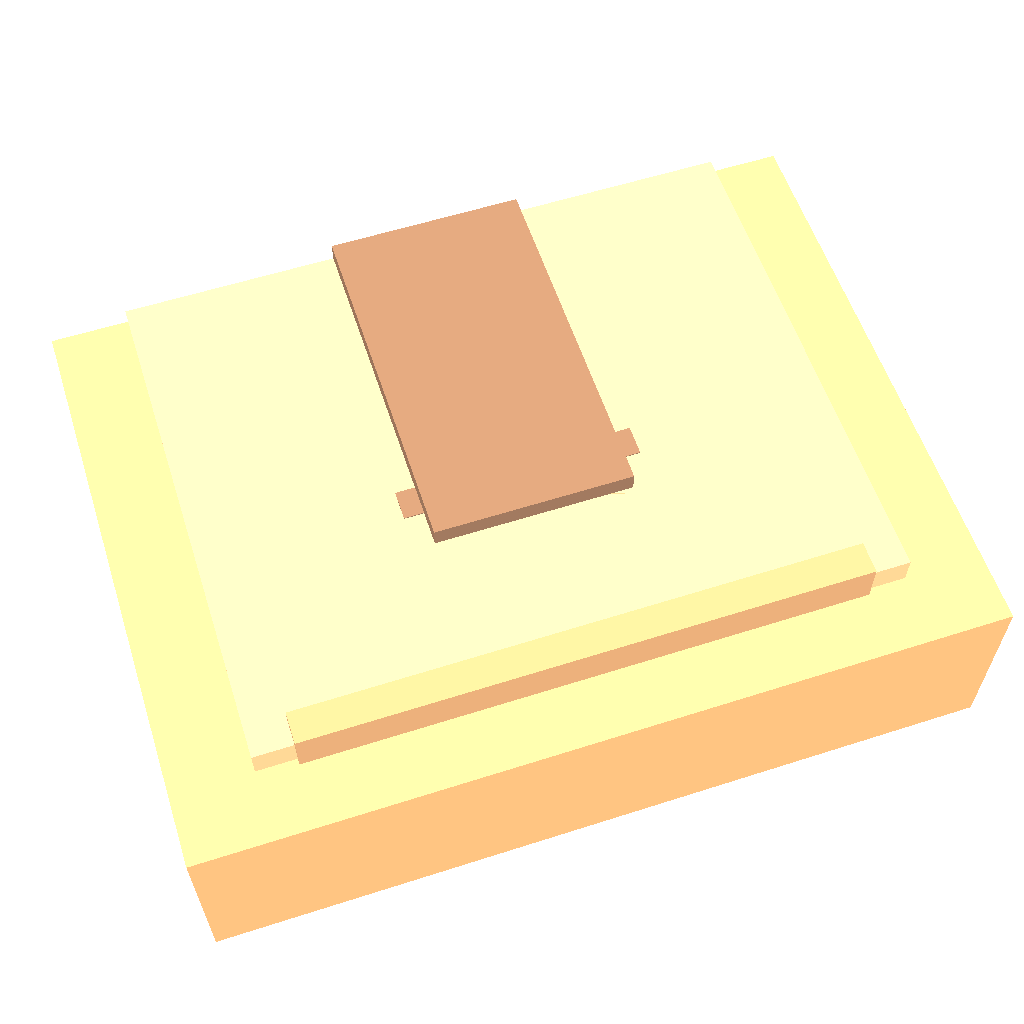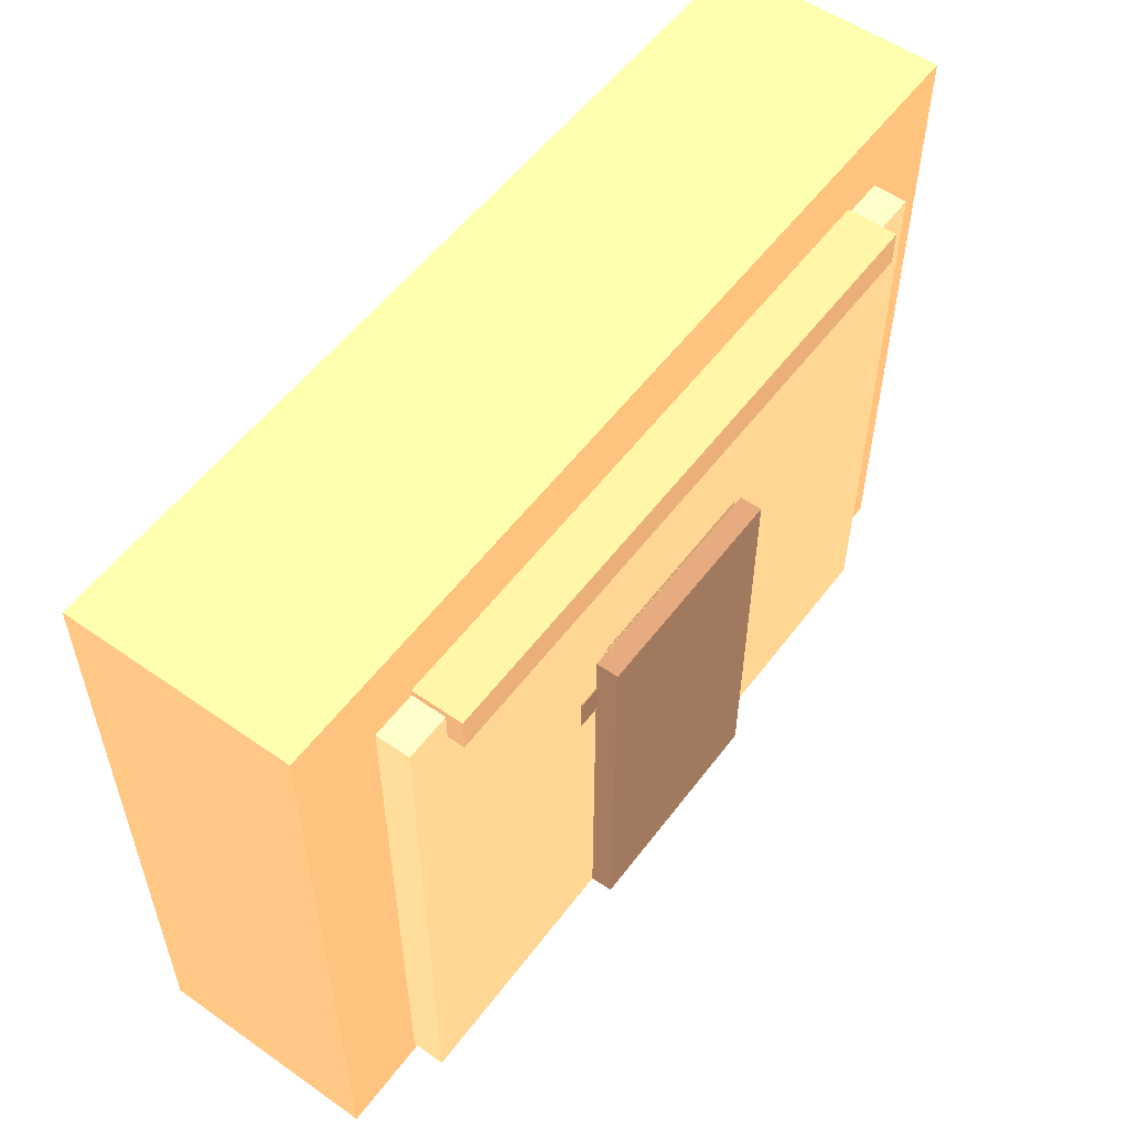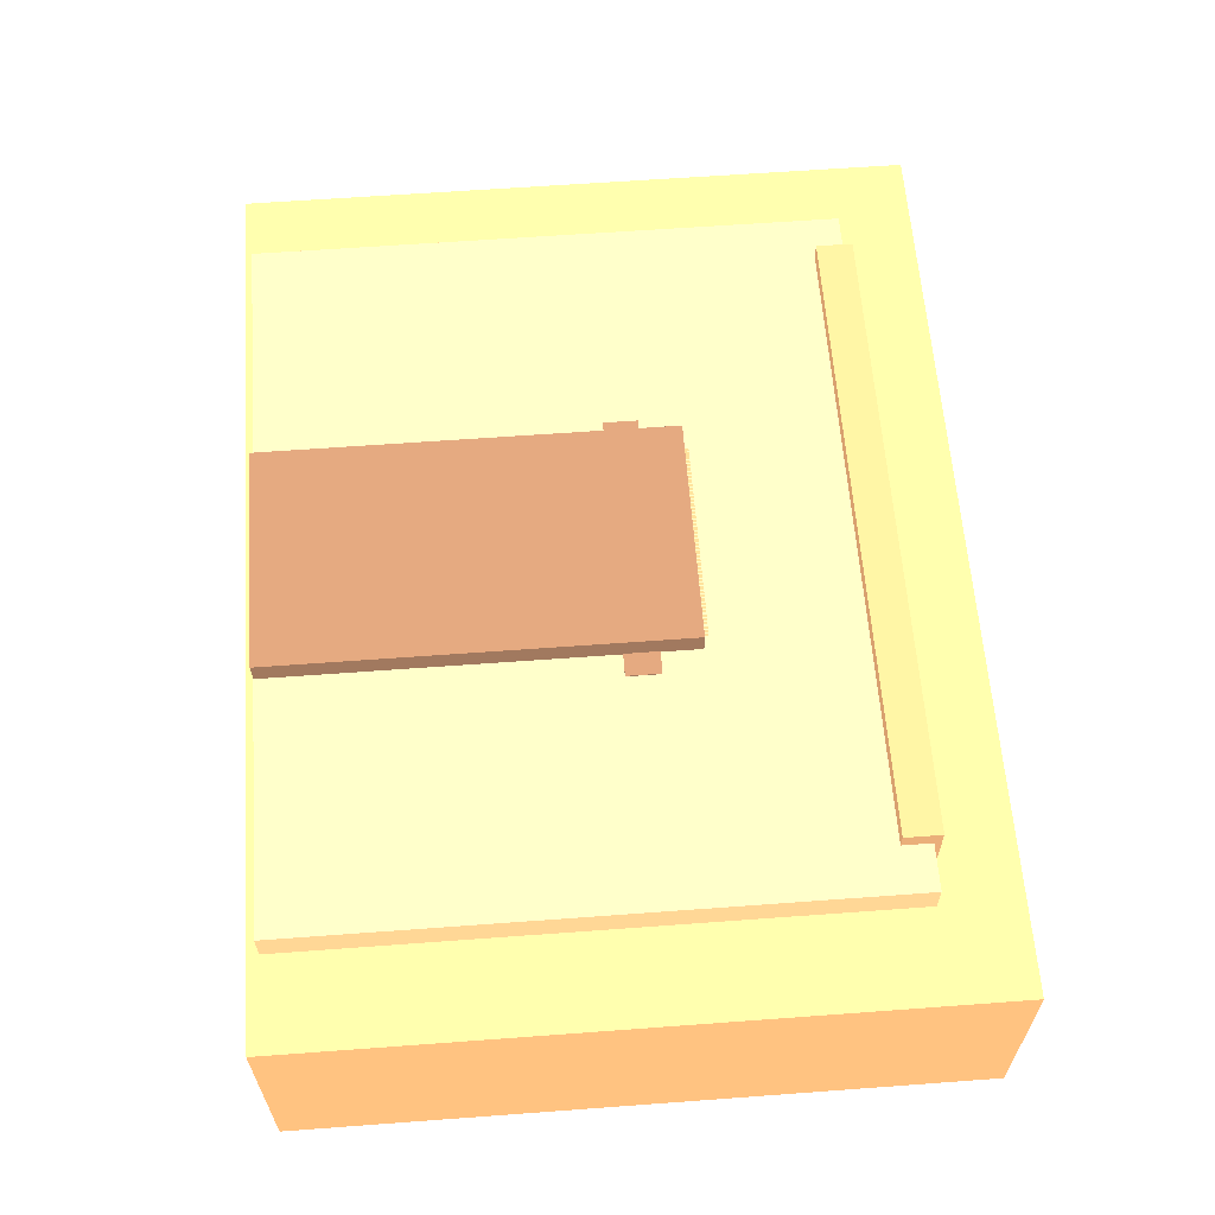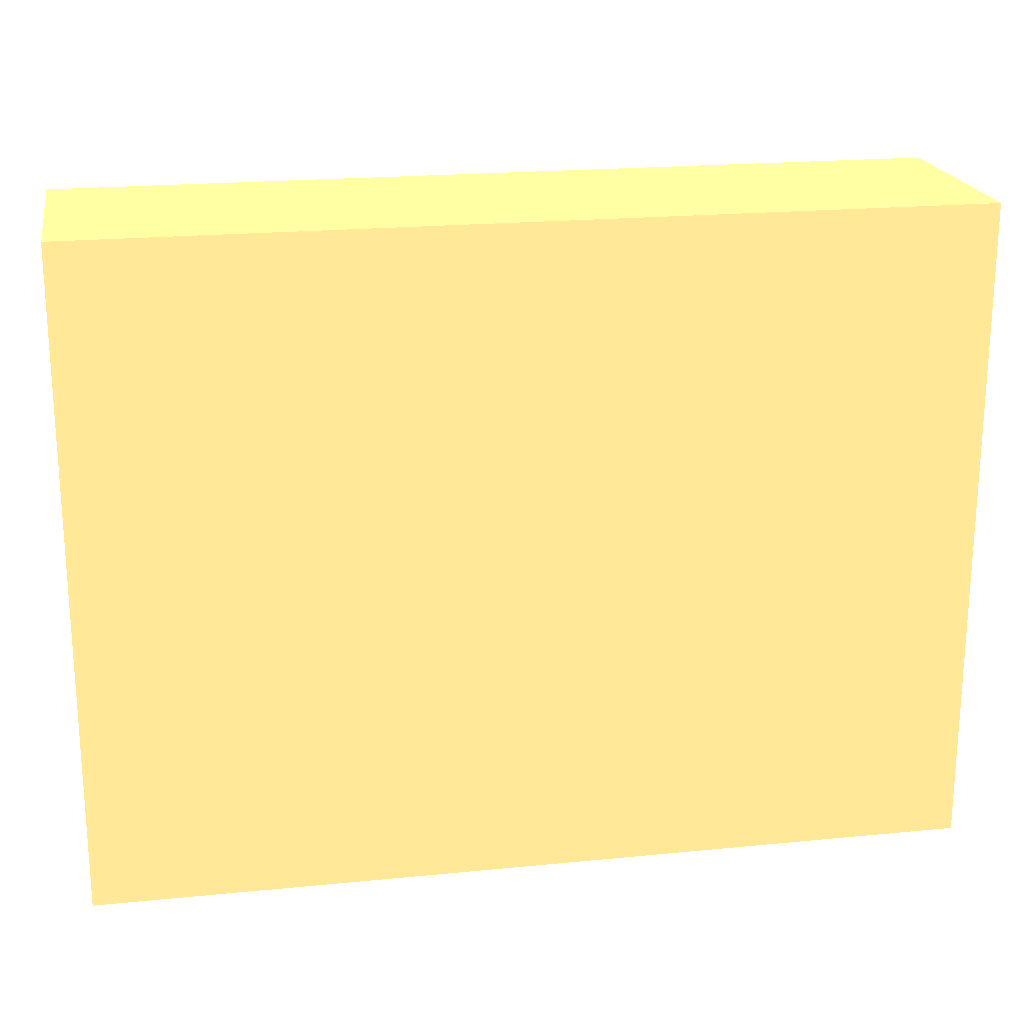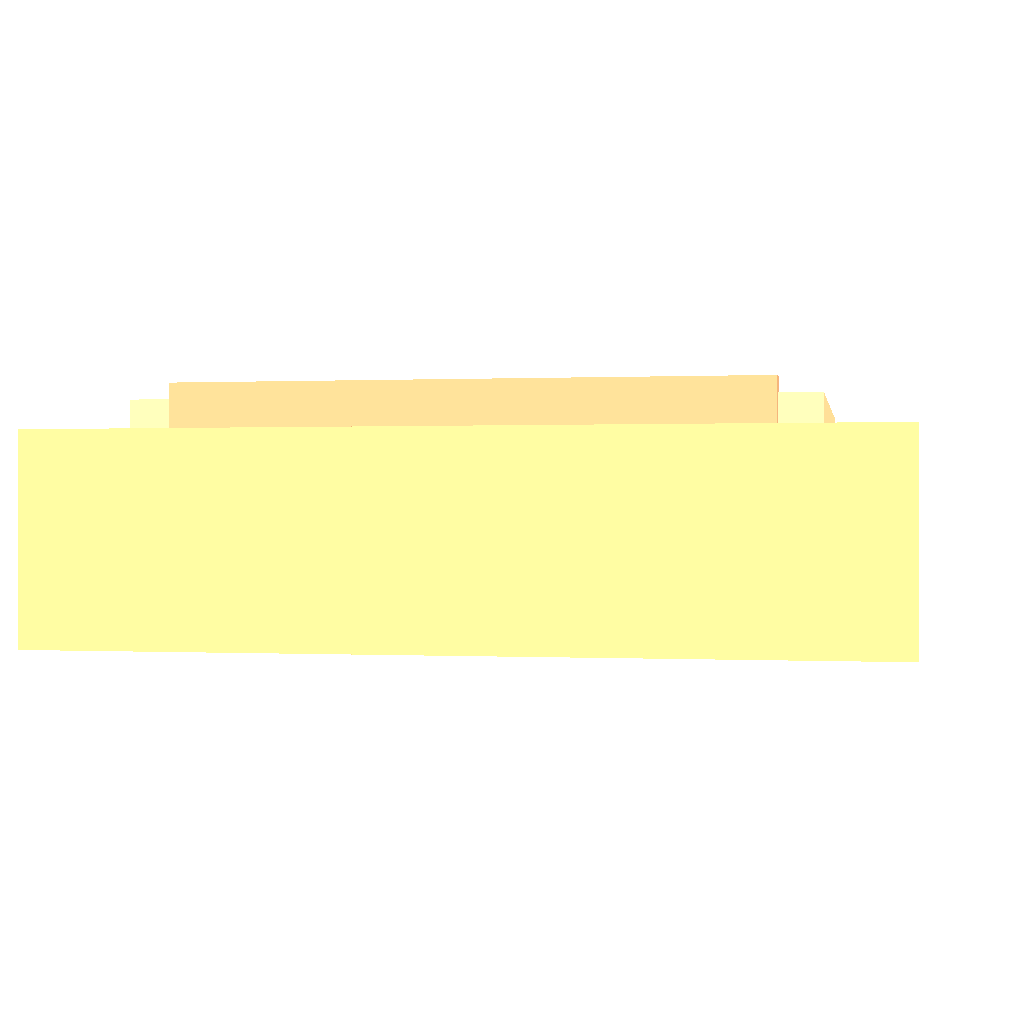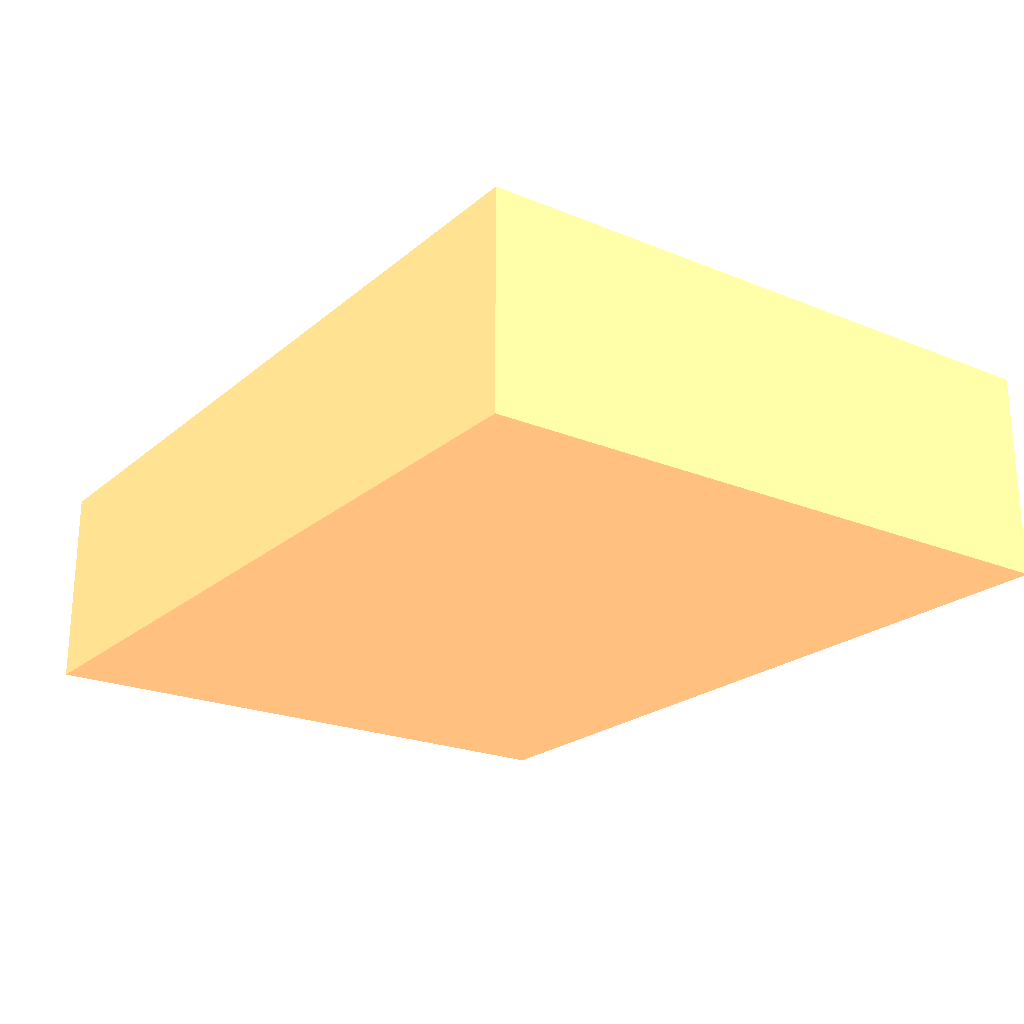
<metadata>
{"format":"obj","ext":"obj","renderer":"f3d","projection":"perspective","resolution":1024,"background":"white","views":[{"elev":59.0,"azim":-18.2,"up":"+Y"},{"elev":55.2,"azim":126.4,"up":"+Z"},{"elev":61.6,"azim":-94.3,"up":"+Y"},{"elev":20.5,"azim":-10.2,"up":"+Z"},{"elev":-0.0,"azim":10.5,"up":"+Y"},{"elev":-22.4,"azim":54.6,"up":"+Y"}]}
</metadata>
<code>
v -2 -0.5 0 0.7608 0.5686 0.3725
v -2 -0.5 3 0.7608 0.5686 0.3725
v -2 0.5 0 0.7608 0.5686 0.3725
v -2 0.5 3 0.7608 0.5686 0.3725
v 2 -0.5 0 0.7608 0.5686 0.3725
v 2 -0.5 3 0.7608 0.5686 0.3725
v 2 0.5 0 0.7608 0.5686 0.3725
v 2 0.5 3 0.7608 0.5686 0.3725
v -1.6 0.45 0.05 0.8235 0.6275 0.4314
v -1.6 0.45 2.65 0.8235 0.6275 0.4314
v -1.6 0.65 0.05 0.8235 0.6275 0.4314
v -1.6 0.65 2.65 0.8235 0.6275 0.4314
v 1.6 0.45 0.05 0.8235 0.6275 0.4314
v 1.6 0.45 2.65 0.8235 0.6275 0.4314
v 1.6 0.65 0.05 0.8235 0.6275 0.4314
v 1.6 0.65 2.65 0.8235 0.6275 0.4314
v -0.5 0.5 0.05 0.4706 0.3529 0.2745
v -0.5 0.5 1.85 0.4706 0.3529 0.2745
v -0.5 0.75 0.05 0.4706 0.3529 0.2745
v -0.5 0.75 1.85 0.4706 0.3529 0.2745
v 0.5 0.5 0.05 0.4706 0.3529 0.2745
v 0.5 0.5 1.85 0.4706 0.3529 0.2745
v 0.5 0.75 0.05 0.4706 0.3529 0.2745
v 0.5 0.75 1.85 0.4706 0.3529 0.2745
v -0.6 0.505 1.525 0.4706 0.3529 0.2745
v -0.6 0.505 1.675 0.4706 0.3529 0.2745
v -0.6 0.655 1.525 0.4706 0.3529 0.2745
v -0.6 0.655 1.675 0.4706 0.3529 0.2745
v 0.6 0.505 1.525 0.4706 0.3529 0.2745
v 0.6 0.505 1.675 0.4706 0.3529 0.2745
v 0.6 0.655 1.525 0.4706 0.3529 0.2745
v 0.6 0.655 1.675 0.4706 0.3529 0.2745
v -0.45 0.5 1.525 0.6275 0.4706 0.3333
v -0.45 0.5 1.875 0.6275 0.4706 0.3333
v -0.45 0.65 1.525 0.6275 0.4706 0.3333
v -0.45 0.65 1.875 0.6275 0.4706 0.3333
v 0.45 0.5 1.525 0.6275 0.4706 0.3333
v 0.45 0.5 1.875 0.6275 0.4706 0.3333
v 0.45 0.65 1.525 0.6275 0.4706 0.3333
v 0.45 0.65 1.875 0.6275 0.4706 0.3333
v 1.4 0.725 2.52 0.6863 0.5098 0.3529
v 1.4 0.725 2.68 0.6863 0.5098 0.3529
v 1.4 0.475 2.52 0.6863 0.5098 0.3529
v 1.4 0.475 2.68 0.6863 0.5098 0.3529
v -1.4 0.725 2.52 0.6863 0.5098 0.3529
v -1.4 0.725 2.68 0.6863 0.5098 0.3529
v -1.4 0.475 2.52 0.6863 0.5098 0.3529
v -1.4 0.475 2.68 0.6863 0.5098 0.3529
f 2 4 1
f 5 2 1
f 1 4 3
f 3 5 1
f 2 8 4
f 6 2 5
f 6 8 2
f 4 8 3
f 7 5 3
f 3 8 7
f 7 6 5
f 8 6 7
f 10 12 9
f 13 10 9
f 9 12 11
f 11 13 9
f 10 16 12
f 14 10 13
f 14 16 10
f 12 16 11
f 15 13 11
f 11 16 15
f 15 14 13
f 16 14 15
f 18 20 17
f 21 18 17
f 17 20 19
f 19 21 17
f 18 24 20
f 22 18 21
f 22 24 18
f 20 24 19
f 23 21 19
f 19 24 23
f 23 22 21
f 24 22 23
f 26 28 25
f 29 26 25
f 25 28 27
f 27 29 25
f 26 32 28
f 30 26 29
f 30 32 26
f 28 32 27
f 31 29 27
f 27 32 31
f 31 30 29
f 32 30 31
f 34 36 33
f 37 34 33
f 33 36 35
f 35 37 33
f 34 40 36
f 38 34 37
f 38 40 34
f 36 40 35
f 39 37 35
f 35 40 39
f 39 38 37
f 40 38 39
f 47 43 41
f 47 41 45
f 48 44 42
f 48 42 46
f 47 43 44
f 47 44 48
f 43 41 42
f 43 42 44
f 41 45 46
f 41 46 42
f 45 47 48
f 45 48 46

</code>
